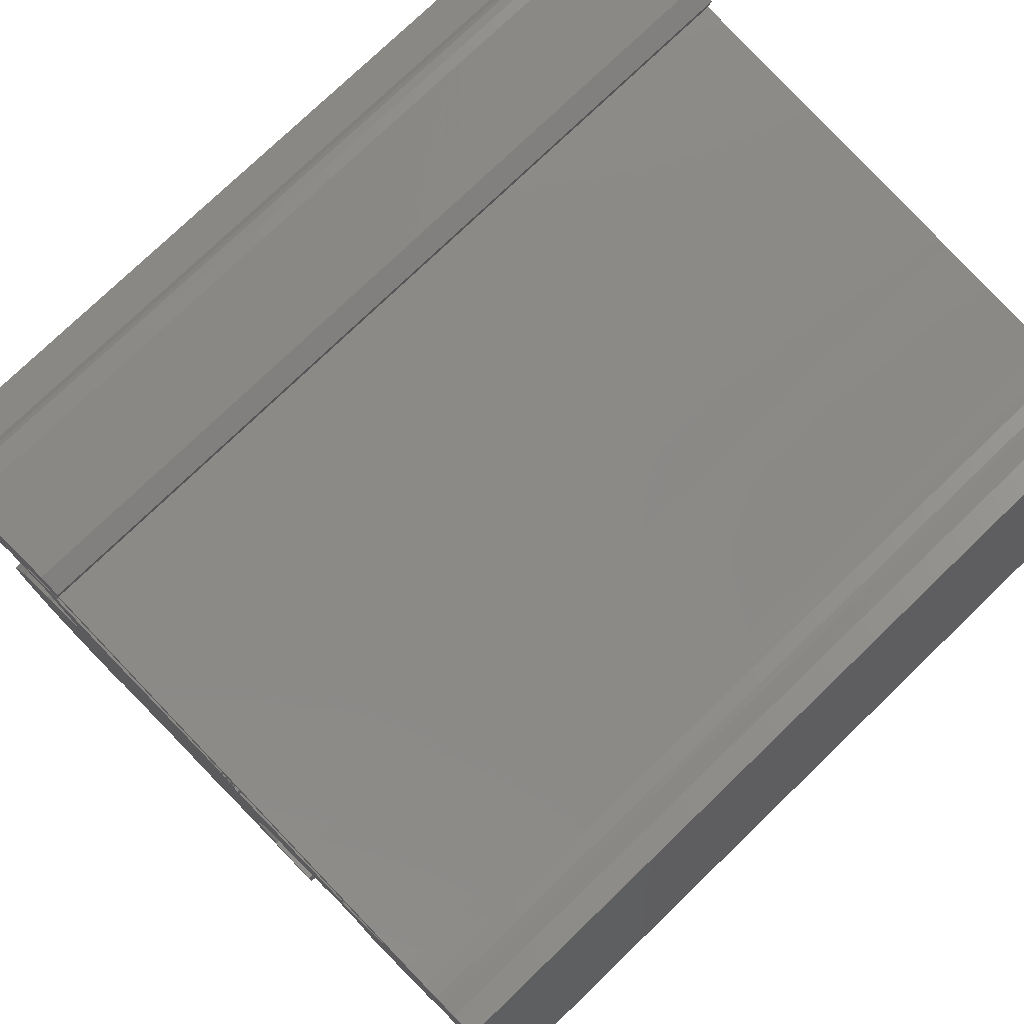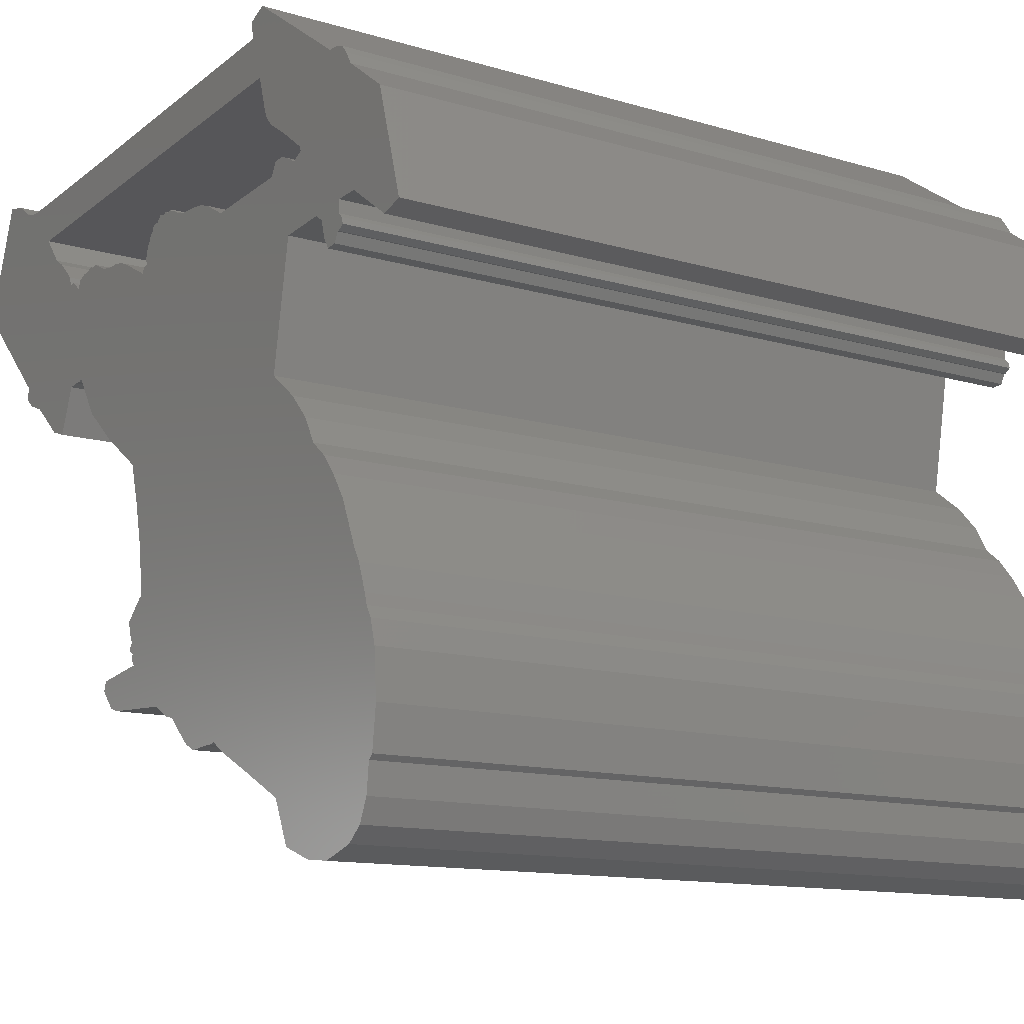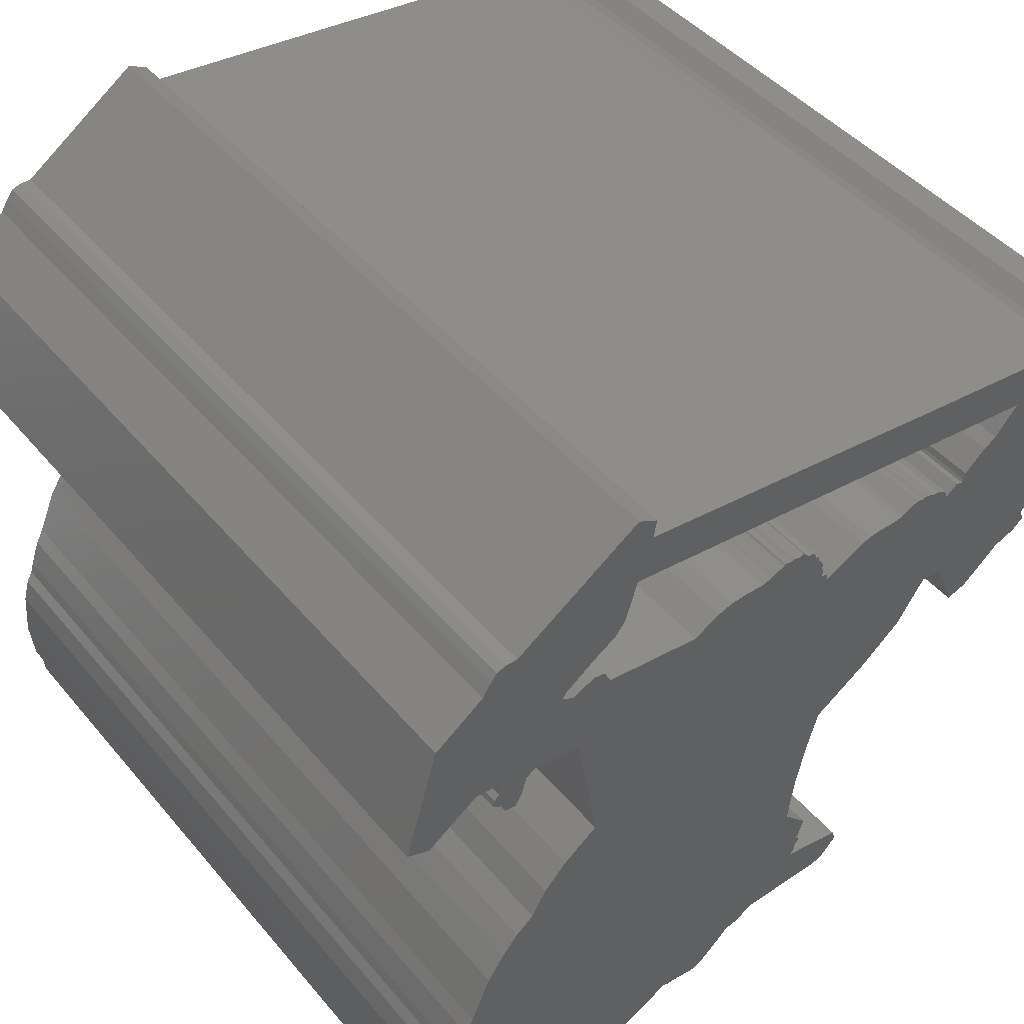
<metadata>
{"format":"stl","ext":"stl","renderer":"f3d","projection":"perspective","resolution":1024,"background":"white","views":[{"elev":76.1,"azim":-134.0,"up":"+Y"},{"elev":-12.3,"azim":54.8,"up":"+Y"},{"elev":43.8,"azim":143.4,"up":"+Y"}]}
</metadata>
<code>
# stl→obj: 334 verts, 668 faces
v 1.941 0.8742 0
v 1.971 0.9433 0
v 1.98 0.9038 0
v 1.931 0.8742 0
v 1.941 0.973 0
v 1.793 0.8742 0
v 2.089 1.062 0
v 2.534 0.8939 0
v 2.395 0.8445 0
v 2.336 1.575 0
v 2.04 1.793 0
v 1.941 1.052 0
v 1.526 1.447 0
v 1.516 1.477 0
v 1.763 0.9828 0
v 1.901 0.8149 0
v 1.704 1.022 0
v 1.832 0.805 0
v 1.822 1.941 0
v 1.99 1.872 0
v 1.892 1.941 0
v 1.516 1.467 0
v 1.951 1.921 0
v 1.329 1.615 0
v 1.19 1.704 0
v 1.121 1.803 0
v 1.141 1.763 0
v 1.091 1.901 0
v 1.052 2.03 0
v 1.062 2.465 0
v 0.9631 2.297 0
v 0.9433 2.405 0
v -1.852 0.7161 0
v -1.921 0.7754 0
v -1.901 0.8445 0
v -0.3408 -1.091 0
v -0.321 -1.042 0
v -0.3111 -1.111 0
v -0.3408 -1.052 0
v -0.2914 -1.18 0
v -0.321 -1.141 0
v -0.2914 1.289 0
v -0.2815 1.329 0
v -0.2815 1.269 0
v -0.2914 1.319 0
v 1.279 0.2222 0
v -0.3902 0.04445 0
v 0.6272 1.338 0
v -0.3309 1.22 0
v -0.2519 1.408 0
v -0.2222 1.447 0
v -0.242 1.447 0
v 0.163 1.467 0
v -0.321 1.259 0
v -0.7063 0.2618 0
v -0.9631 0.4791 0
v -1.131 0.7359 0
v -0.5778 1.348 0
v -0.7063 1.378 0
v -0.6371 1.368 0
v -0.7853 1.378 0
v -0.8544 1.388 0
v -0.8841 1.398 0
v -1.22 1.348 0
v -1.022 1.437 0
v -0.9828 1.447 0
v -1.21 1.358 0
v -1.111 1.427 0
v -1.082 1.437 0
v -1.2 0.726 0
v -1.161 0.726 0
v -1.141 1.427 0
v -1.2 1.398 0
v -1.042 1.447 0
v -1.269 0.7161 0
v -1.329 1.398 0
v -1.289 1.408 0
v -1.338 1.417 0
v -1.496 0.4692 0
v -1.378 0.4297 0
v -1.724 0.6667 0
v -1.477 1.575 0
v -1.348 1.457 0
v -1.556 1.625 0
v -0.4494 2.168 0
v -1.694 1.793 0
v -0.973 2.119 0
v -1.783 2.05 0
v -2.534 1.467 0
v -1.921 2.04 0
v -2.01 2.06 0
v -2.05 2.079 0
v -2.287 2.178 0
v -2.148 2.148 0
v 2.306 -1.99 0
v 2.366 -1.704 0
v 2.336 -1.961 0
v 1.388 -2.099 0
v 2.346 -1.417 0
v 1.911 -2.465 0
v 2.287 -2.168 0
v 2.267 -1.2 0
v 2.306 -1.269 0
v 2.129 -2.395 0
v 2.227 -2.306 0
v 2.247 -1.131 0
v 1.042 -1.921 0
v 2.188 -0.9631 0
v 2.139 -0.8742 0
v 1.724 -2.445 0
v 0.805 -1.803 0
v 2.02 -0.5976 0
v 1.921 -0.4494 0
v 1.506 -2.366 0
v 0.6964 -1.734 0
v 1.714 -0.242 0
v 1.822 -0.3309 0
v 1.319 1.477 0
v 1.21 1.388 0
v 1.25 1.467 0
v -0.2222 -0.7754 0
v 1.487 0.0642 0
v 1.625 -0.08396 0
v 0.5877 -1.743 0
v 0.6569 -1.743 0
v -0.2618 -0.4692 0
v 0.2716 -1.615 0
v 0.3803 -1.714 0
v 0.4889 -1.753 0
v 1.408 0.9927 0
v 0.4593 -1.753 0
v -0.321 -0.2025 0
v 0.2025 -1.546 0
v 0.2716 1.467 0
v 0.4692 1.427 0
v 0.3803 1.457 0
v 0.004935 -1.457 0
v 0.1235 -1.526 0
v 0.1037 1.487 0
v 0.08396 1.496 0
v -0.03457 1.526 0
v 0.01481 1.526 0
v 0.004935 1.536 0
v -0.163 1.496 0
v -0.09384 1.526 0
v -0.05432 1.536 0
v -0.1235 1.536 0
v -0.1827 1.496 0
v -0.4889 -1.427 0
v -0.4396 -1.2 0
v -0.5186 -1.417 0
v -0.5877 -1.378 0
v -0.5581 -1.408 0
v -0.5581 -1.22 0
v -0.6667 -1.289 0
v -0.647 -1.23 0
v 1.487 1.427 0
v 1.457 1.408 0
v 1.408 1.437 0
v -0.2222 1.457 0
v -0.2124 1.487 0
v -0.2815 1.358 0
v -0.2716 1.388 0
v -0.242 -0.7853 0
v -0.3408 -1.012 0
v -0.3704 -0.9137 0
v -1.21 1.368 0
v 2.089 1.062 5
v 2.534 0.8939 5
v 2.336 1.575 5
v 2.395 0.8445 5
v 2.04 1.793 5
v 1.822 1.941 5
v 1.99 1.872 5
v 1.892 1.941 5
v 1.951 1.921 5
v 1.941 1.052 5
v 1.763 0.9828 5
v 1.941 0.973 5
v 1.931 0.8742 5
v 1.941 0.8742 5
v 1.526 1.447 5
v 1.793 0.8742 5
v 1.516 1.477 5
v 1.901 0.8149 5
v 1.832 0.805 5
v 1.704 1.022 5
v 1.329 1.615 5
v 1.19 1.704 5
v 1.091 1.901 5
v 1.121 1.803 5
v 1.141 1.763 5
v 1.052 2.03 5
v 1.062 2.465 5
v 0.9631 2.297 5
v 0.9433 2.405 5
v 1.971 0.9433 5
v 1.98 0.9038 5
v 1.487 1.427 5
v 1.457 1.408 5
v 1.21 1.388 5
v 1.408 1.437 5
v 1.408 0.9927 5
v 1.319 1.477 5
v 1.25 1.467 5
v 1.516 1.467 5
v 1.388 -2.099 5
v 2.366 -1.704 5
v 2.346 -1.417 5
v 2.267 -1.2 5
v 2.306 -1.269 5
v 2.306 -1.99 5
v 2.336 -1.961 5
v 2.247 -1.131 5
v 1.724 -2.445 5
v 1.042 -1.921 5
v 2.188 -0.9631 5
v 2.139 -0.8742 5
v 1.911 -2.465 5
v 0.805 -1.803 5
v 2.02 -0.5976 5
v 1.921 -0.4494 5
v 2.287 -2.168 5
v 1.714 -0.242 5
v 1.822 -0.3309 5
v 2.129 -2.395 5
v 2.227 -2.306 5
v 0.6964 -1.734 5
v 1.487 0.0642 5
v 1.625 -0.08396 5
v -0.2222 -0.7754 5
v 1.506 -2.366 5
v 1.279 0.2222 5
v 0.6272 1.338 5
v -0.2618 -0.4692 5
v -0.3902 0.04445 5
v 0.2025 -1.546 5
v 0.2716 1.467 5
v 0.4692 1.427 5
v 0.2716 -1.615 5
v 0.3803 1.457 5
v 0.5877 -1.743 5
v -0.2815 1.269 5
v 0.3803 -1.714 5
v 0.4889 -1.753 5
v 0.4593 -1.753 5
v 0.163 1.467 5
v 0.1037 1.487 5
v 0.08396 1.496 5
v -0.03457 1.526 5
v 0.01481 1.526 5
v 0.004935 1.536 5
v 0.6569 -1.743 5
v -0.09384 1.526 5
v -0.05432 1.536 5
v -0.163 1.496 5
v -0.1235 1.536 5
v -0.2222 1.447 5
v -0.1827 1.496 5
v -0.2222 1.457 5
v -0.2124 1.487 5
v 0.004935 -1.457 5
v -0.321 -1.042 5
v -0.242 -0.7853 5
v -0.2914 -1.18 5
v -0.4889 -1.427 5
v -0.4396 -1.2 5
v -0.5186 -1.417 5
v -0.5581 -1.22 5
v -0.5877 -1.378 5
v -0.5581 -1.408 5
v -0.6667 -1.289 5
v -0.647 -1.23 5
v -0.3111 -1.111 5
v -0.3408 -1.012 5
v -0.3704 -0.9137 5
v -0.2914 1.289 5
v -0.2815 1.329 5
v -0.2914 1.319 5
v -0.2519 1.408 5
v -0.242 1.447 5
v 0.1235 -1.526 5
v -0.2815 1.358 5
v -0.2716 1.388 5
v -0.3309 1.22 5
v -0.321 1.259 5
v -0.321 -0.2025 5
v -1.131 0.7359 5
v -0.5778 1.348 5
v -0.7063 1.378 5
v -0.6371 1.368 5
v -0.7063 0.2618 5
v -0.7853 1.378 5
v -0.8544 1.388 5
v -0.8841 1.398 5
v -0.9631 0.4791 5
v -1.022 1.437 5
v -0.9828 1.447 5
v -1.21 1.358 5
v -1.082 1.437 5
v -1.042 1.447 5
v -1.111 1.427 5
v -1.141 1.427 5
v -1.22 1.348 5
v -1.2 1.398 5
v -1.21 1.368 5
v -1.2 0.726 5
v -1.161 0.726 5
v -1.269 0.7161 5
v -1.329 1.398 5
v -1.289 1.408 5
v -1.901 0.8445 5
v -1.338 1.417 5
v -1.477 1.575 5
v -1.348 1.457 5
v -1.724 0.6667 5
v -1.496 0.4692 5
v -1.556 1.625 5
v -2.534 1.467 5
v -1.694 1.793 5
v -1.378 0.4297 5
v -0.4494 2.168 5
v -0.973 2.119 5
v -1.783 2.05 5
v -1.921 2.04 5
v -1.852 0.7161 5
v -2.01 2.06 5
v -2.05 2.079 5
v -2.287 2.178 5
v -2.148 2.148 5
v -0.321 -1.141 5
v -0.3408 -1.091 5
v -0.3408 -1.052 5
v -1.921 0.7754 5
f 1 2 3
f 4 2 1
f 2 4 5
f 6 5 4
f 7 8 9
f 8 7 10
f 7 11 10
f 12 11 7
f 13 11 12
f 14 11 13
f 5 15 12
f 6 4 16
f 17 12 15
f 6 16 18
f 19 11 14
f 5 6 15
f 11 19 20
f 12 17 13
f 21 20 19
f 14 13 22
f 20 21 23
f 24 19 14
f 25 19 24
f 26 25 27
f 28 25 26
f 25 28 19
f 29 19 28
f 19 29 30
f 31 30 29
f 30 31 32
f 33 34 35
f 36 37 38
f 37 36 39
f 40 41 38
f 42 43 44
f 43 42 45
f 46 47 48
f 49 48 47
f 50 51 44
f 51 50 52
f 43 50 44
f 53 44 51
f 44 48 49
f 44 49 54
f 48 44 53
f 55 49 47
f 56 49 55
f 57 49 56
f 49 57 58
f 59 58 57
f 58 59 60
f 59 57 61
f 61 57 62
f 62 57 63
f 64 63 57
f 63 65 66
f 67 63 64
f 63 67 65
f 68 65 67
f 65 68 69
f 70 57 71
f 57 70 64
f 68 67 72
f 72 67 73
f 65 69 74
f 75 64 70
f 76 64 75
f 64 76 77
f 35 76 75
f 76 35 78
f 79 75 80
f 81 75 79
f 35 75 81
f 82 78 35
f 78 82 83
f 82 35 84
f 29 85 31
f 86 85 29
f 85 86 87
f 86 88 87
f 89 84 35
f 35 81 33
f 84 89 86
f 86 90 88
f 91 86 89
f 86 91 90
f 91 89 92
f 93 92 89
f 92 93 94
f 95 96 97
f 98 96 95
f 96 98 99
f 100 95 101
f 102 99 98
f 99 102 103
f 104 101 105
f 102 98 106
f 107 106 98
f 101 104 100
f 106 107 108
f 108 107 109
f 95 100 110
f 111 109 107
f 95 110 98
f 109 111 112
f 112 111 113
f 98 110 114
f 115 113 111
f 116 113 115
f 113 116 117
f 118 119 120
f 121 116 115
f 116 122 123
f 116 121 122
f 122 121 46
f 124 115 125
f 126 46 121
f 115 124 127
f 128 124 129
f 130 48 119
f 128 129 131
f 124 128 127
f 132 46 126
f 115 127 133
f 134 48 53
f 115 133 121
f 135 134 136
f 137 133 138
f 48 134 135
f 47 46 132
f 53 51 139
f 133 137 121
f 139 51 140
f 141 140 51
f 140 141 142
f 142 141 143
f 144 141 51
f 141 145 146
f 145 144 147
f 141 144 145
f 144 51 148
f 40 121 137
f 38 121 40
f 149 40 137
f 40 149 150
f 151 150 149
f 152 151 153
f 151 154 150
f 151 152 154
f 155 154 152
f 154 155 156
f 17 157 13
f 17 158 157
f 130 158 17
f 119 158 130
f 158 119 159
f 48 130 46
f 119 118 159
f 160 148 51
f 148 160 161
f 162 50 43
f 50 162 163
f 37 121 38
f 121 37 164
f 165 164 37
f 164 165 166
f 73 67 167
f 168 169 170
f 169 168 171
f 172 168 170
f 173 172 174
f 175 174 176
f 172 177 168
f 178 179 177
f 179 180 181
f 172 182 177
f 183 179 178
f 174 175 173
f 179 183 180
f 172 173 184
f 180 183 185
f 185 183 186
f 187 177 182
f 177 187 178
f 172 184 182
f 173 188 184
f 173 189 188
f 190 189 173
f 189 191 192
f 189 190 191
f 193 173 194
f 173 193 190
f 194 195 193
f 195 194 196
f 181 197 179
f 197 181 198
f 199 187 182
f 200 187 199
f 201 200 202
f 200 203 187
f 201 202 204
f 200 201 203
f 201 204 205
f 182 184 206
f 207 208 209
f 210 209 211
f 208 212 213
f 208 207 212
f 209 210 207
f 207 210 214
f 215 212 207
f 216 214 217
f 216 217 218
f 219 212 215
f 220 218 221
f 220 221 222
f 212 219 223
f 224 222 225
f 223 226 227
f 222 224 228
f 229 224 230
f 226 223 219
f 231 224 229
f 215 207 232
f 231 229 233
f 234 203 201
f 203 234 233
f 214 216 207
f 218 220 216
f 222 228 220
f 231 233 235
f 236 233 234
f 224 231 228
f 237 228 231
f 238 234 239
f 240 228 237
f 238 239 241
f 242 228 240
f 243 234 238
f 244 242 240
f 245 244 246
f 243 238 247
f 242 244 245
f 243 247 248
f 243 248 249
f 250 249 251
f 250 251 252
f 228 242 253
f 249 250 243
f 254 250 255
f 256 250 254
f 256 254 257
f 258 250 256
f 258 256 259
f 260 259 261
f 259 260 258
f 250 258 243
f 262 237 231
f 263 231 264
f 231 265 262
f 266 265 267
f 265 266 262
f 267 268 266
f 269 268 267
f 270 268 269
f 268 270 271
f 272 269 273
f 269 272 270
f 231 274 265
f 231 263 274
f 264 275 263
f 275 264 276
f 277 278 279
f 278 277 243
f 280 258 281
f 258 280 243
f 237 262 282
f 283 280 284
f 280 283 278
f 280 278 243
f 234 243 285
f 285 243 286
f 233 287 235
f 234 285 236
f 233 236 287
f 288 285 289
f 290 289 291
f 289 290 288
f 285 292 236
f 288 290 293
f 288 293 294
f 288 294 295
f 285 296 292
f 297 295 298
f 299 295 297
f 300 297 301
f 302 297 300
f 297 302 299
f 285 288 296
f 299 302 303
f 295 299 304
f 299 303 305
f 295 304 288
f 299 305 306
f 307 288 304
f 288 307 308
f 304 309 307
f 310 304 311
f 304 310 309
f 312 310 313
f 314 313 315
f 310 312 309
f 313 314 312
f 309 316 317
f 312 314 318
f 319 318 320
f 309 317 321
f 322 193 195
f 320 322 323
f 322 320 193
f 324 320 323
f 325 320 324
f 309 312 316
f 316 312 326
f 327 320 325
f 320 327 319
f 319 327 328
f 329 328 330
f 328 329 319
f 318 319 312
f 265 274 331
f 332 263 333
f 263 332 274
f 326 312 334
f 21 173 175
f 173 21 19
f 23 175 176
f 175 23 21
f 174 23 176
f 23 174 20
f 172 20 174
f 20 172 11
f 10 172 170
f 172 10 11
f 169 10 170
f 10 169 8
f 9 169 171
f 169 9 8
f 7 171 168
f 171 7 9
f 12 168 177
f 168 12 7
f 179 12 177
f 12 179 5
f 2 179 197
f 179 2 5
f 198 2 197
f 2 198 3
f 1 198 181
f 198 1 3
f 4 181 180
f 181 4 1
f 185 4 180
f 4 185 16
f 18 185 186
f 185 18 16
f 18 183 6
f 183 18 186
f 6 178 15
f 178 6 183
f 17 178 187
f 178 17 15
f 130 187 203
f 187 130 17
f 233 130 203
f 130 233 46
f 122 233 229
f 233 122 46
f 230 122 229
f 122 230 123
f 224 123 230
f 123 224 116
f 117 224 225
f 224 117 116
f 222 117 225
f 117 222 113
f 221 113 222
f 113 221 112
f 218 112 221
f 112 218 109
f 217 109 218
f 109 217 108
f 214 108 217
f 108 214 106
f 210 106 214
f 106 210 102
f 211 102 210
f 102 211 103
f 209 103 211
f 103 209 99
f 208 99 209
f 99 208 96
f 213 96 208
f 96 213 97
f 95 213 212
f 213 95 97
f 223 95 212
f 95 223 101
f 227 101 223
f 101 227 105
f 104 227 226
f 227 104 105
f 100 226 219
f 226 100 104
f 110 219 215
f 219 110 100
f 114 215 232
f 215 114 110
f 114 207 98
f 207 114 232
f 107 207 216
f 207 107 98
f 111 216 220
f 216 111 107
f 115 220 228
f 220 115 111
f 125 228 253
f 228 125 115
f 124 253 242
f 253 124 125
f 129 242 245
f 242 129 124
f 131 245 246
f 245 131 129
f 128 246 244
f 246 128 131
f 127 244 240
f 244 127 128
f 133 240 237
f 240 133 127
f 138 237 282
f 237 138 133
f 137 282 262
f 282 137 138
f 149 262 266
f 262 149 137
f 151 266 268
f 266 151 149
f 153 268 271
f 268 153 151
f 152 271 270
f 271 152 153
f 152 272 155
f 272 152 270
f 155 273 156
f 273 155 272
f 154 273 269
f 273 154 156
f 150 269 267
f 269 150 154
f 40 267 265
f 267 40 150
f 40 331 41
f 331 40 265
f 41 274 38
f 274 41 331
f 36 274 332
f 274 36 38
f 36 333 39
f 333 36 332
f 37 333 263
f 333 37 39
f 37 275 165
f 275 37 263
f 165 276 166
f 276 165 275
f 164 276 264
f 276 164 166
f 121 264 231
f 264 121 164
f 121 235 126
f 235 121 231
f 126 287 132
f 287 126 235
f 132 236 47
f 236 132 287
f 55 236 292
f 236 55 47
f 56 292 296
f 292 56 55
f 56 288 57
f 288 56 296
f 71 288 308
f 288 71 57
f 70 308 307
f 308 70 71
f 75 307 309
f 307 75 70
f 321 75 309
f 75 321 80
f 79 321 317
f 321 79 80
f 81 317 316
f 317 81 79
f 33 316 326
f 316 33 81
f 34 326 334
f 326 34 33
f 34 312 35
f 312 34 334
f 89 312 319
f 312 89 35
f 89 329 93
f 329 89 319
f 94 329 330
f 329 94 93
f 92 330 328
f 330 92 94
f 91 328 327
f 328 91 92
f 90 327 325
f 327 90 91
f 88 325 324
f 325 88 90
f 87 324 323
f 324 87 88
f 85 323 322
f 323 85 87
f 31 322 195
f 322 31 85
f 31 196 32
f 196 31 195
f 30 196 194
f 196 30 32
f 19 194 173
f 194 19 30
f 26 190 28
f 190 26 191
f 27 191 26
f 191 27 192
f 25 192 27
f 192 25 189
f 25 188 189
f 188 25 24
f 24 184 188
f 184 24 14
f 22 184 14
f 184 22 206
f 13 206 22
f 206 13 182
f 13 199 182
f 199 13 157
f 157 200 199
f 200 157 158
f 158 202 200
f 202 158 159
f 159 204 202
f 204 159 118
f 118 205 204
f 205 118 120
f 119 205 120
f 205 119 201
f 119 234 201
f 234 119 48
f 48 239 234
f 239 48 135
f 135 241 239
f 241 135 136
f 136 238 241
f 238 136 134
f 134 247 238
f 247 134 53
f 53 248 247
f 248 53 139
f 139 249 248
f 249 139 140
f 140 251 249
f 251 140 142
f 251 143 252
f 143 251 142
f 143 250 252
f 250 143 141
f 141 255 250
f 255 141 146
f 146 254 255
f 254 146 145
f 145 257 254
f 257 145 147
f 144 257 147
f 257 144 256
f 144 259 256
f 259 144 148
f 148 261 259
f 261 148 161
f 160 261 161
f 261 160 260
f 51 260 160
f 260 51 258
f 51 281 258
f 281 51 52
f 50 281 52
f 281 50 280
f 50 284 280
f 284 50 163
f 162 284 163
f 284 162 283
f 43 283 162
f 283 43 278
f 45 278 43
f 278 45 279
f 42 279 45
f 279 42 277
f 44 277 42
f 277 44 243
f 44 286 243
f 286 44 54
f 49 286 54
f 286 49 285
f 49 289 285
f 289 49 58
f 58 291 289
f 291 58 60
f 60 290 291
f 290 60 59
f 59 293 290
f 293 59 61
f 61 294 293
f 294 61 62
f 62 295 294
f 295 62 63
f 63 298 295
f 298 63 66
f 66 297 298
f 297 66 65
f 65 301 297
f 301 65 74
f 74 300 301
f 300 74 69
f 69 302 300
f 302 69 68
f 68 303 302
f 303 68 72
f 72 305 303
f 305 72 73
f 167 305 73
f 305 167 306
f 67 306 167
f 306 67 299
f 64 299 67
f 299 64 304
f 64 311 304
f 311 64 77
f 77 310 311
f 310 77 76
f 310 78 313
f 78 310 76
f 313 83 315
f 83 313 78
f 83 314 315
f 314 83 82
f 82 318 314
f 318 82 84
f 318 86 320
f 86 318 84
f 86 193 320
f 193 86 29
f 28 193 29
f 193 28 190

</code>
